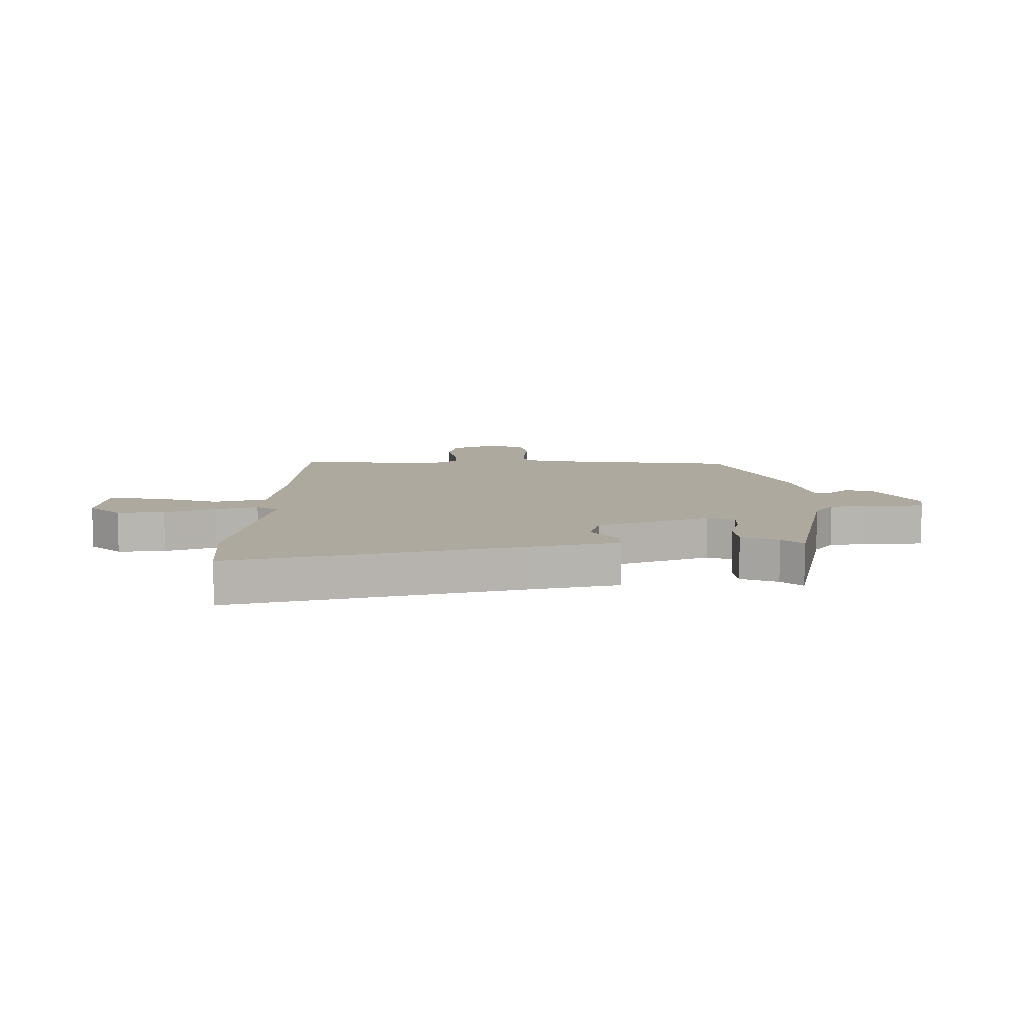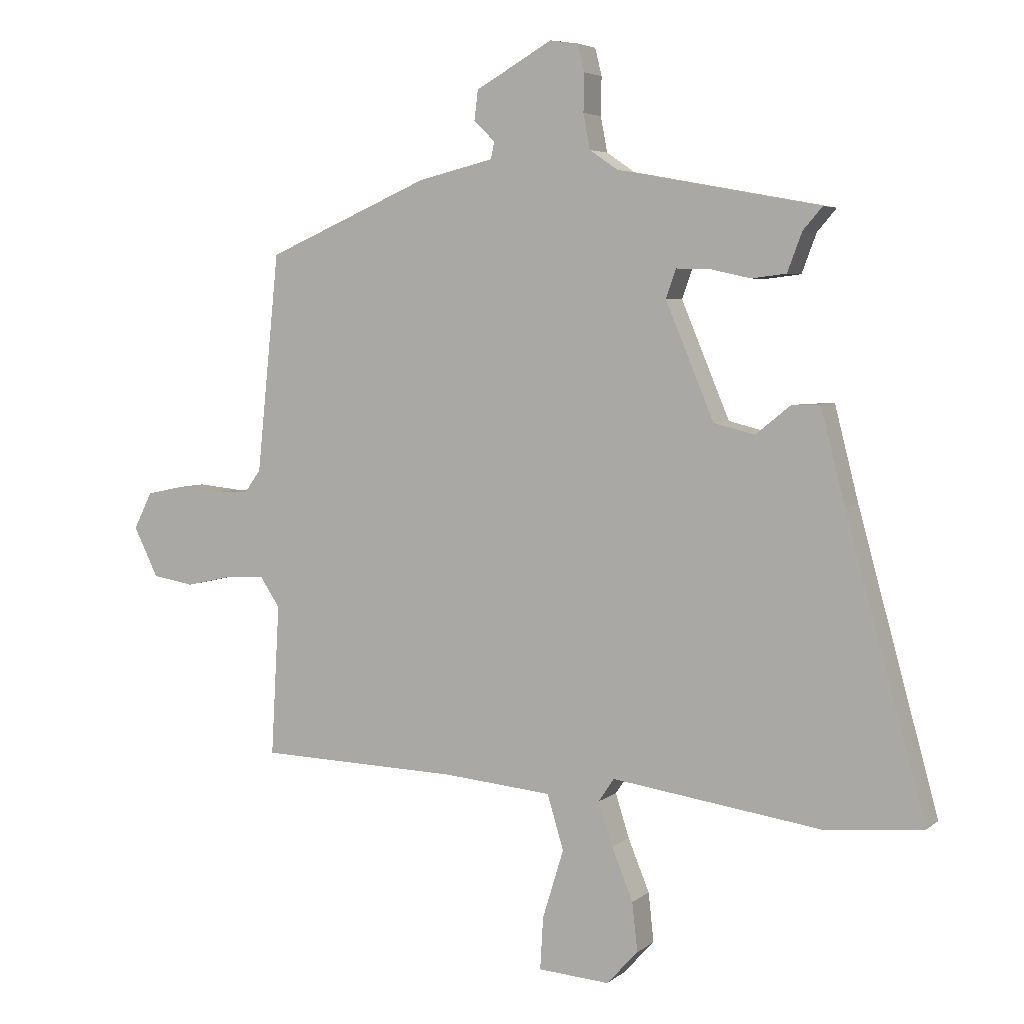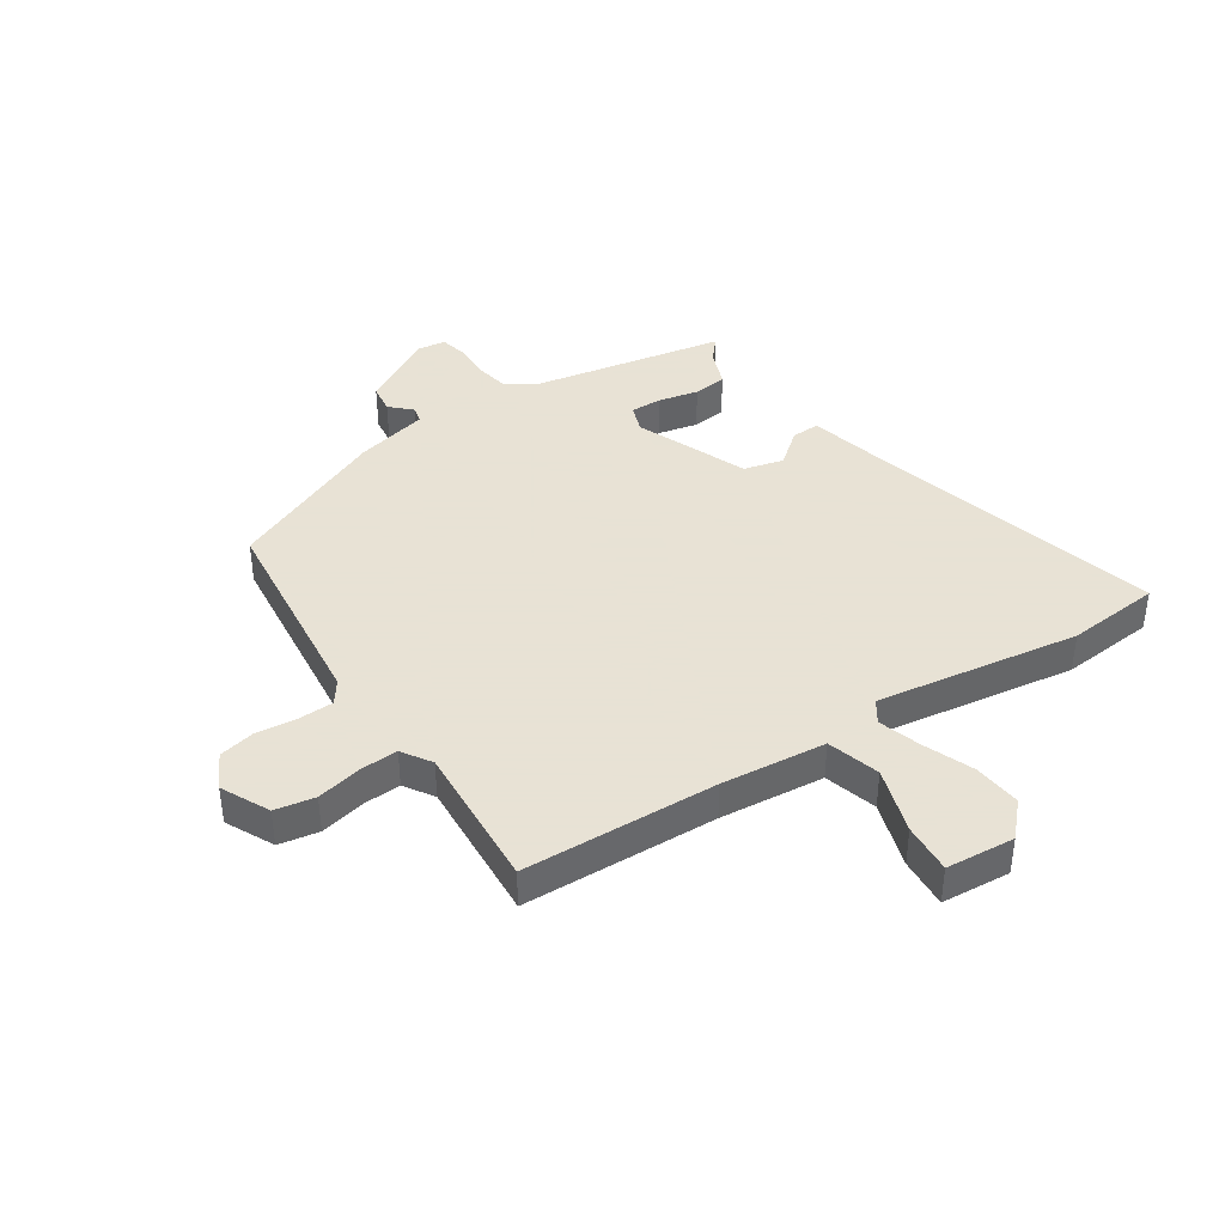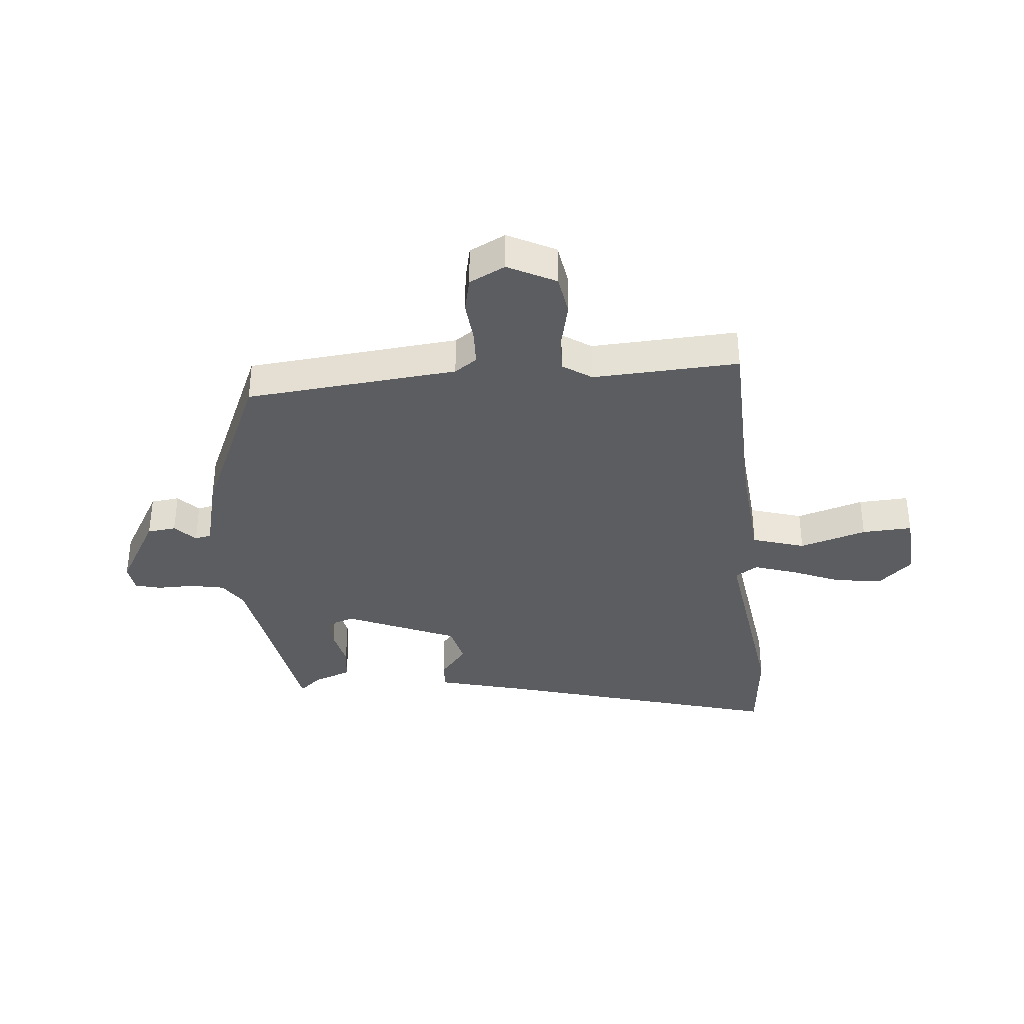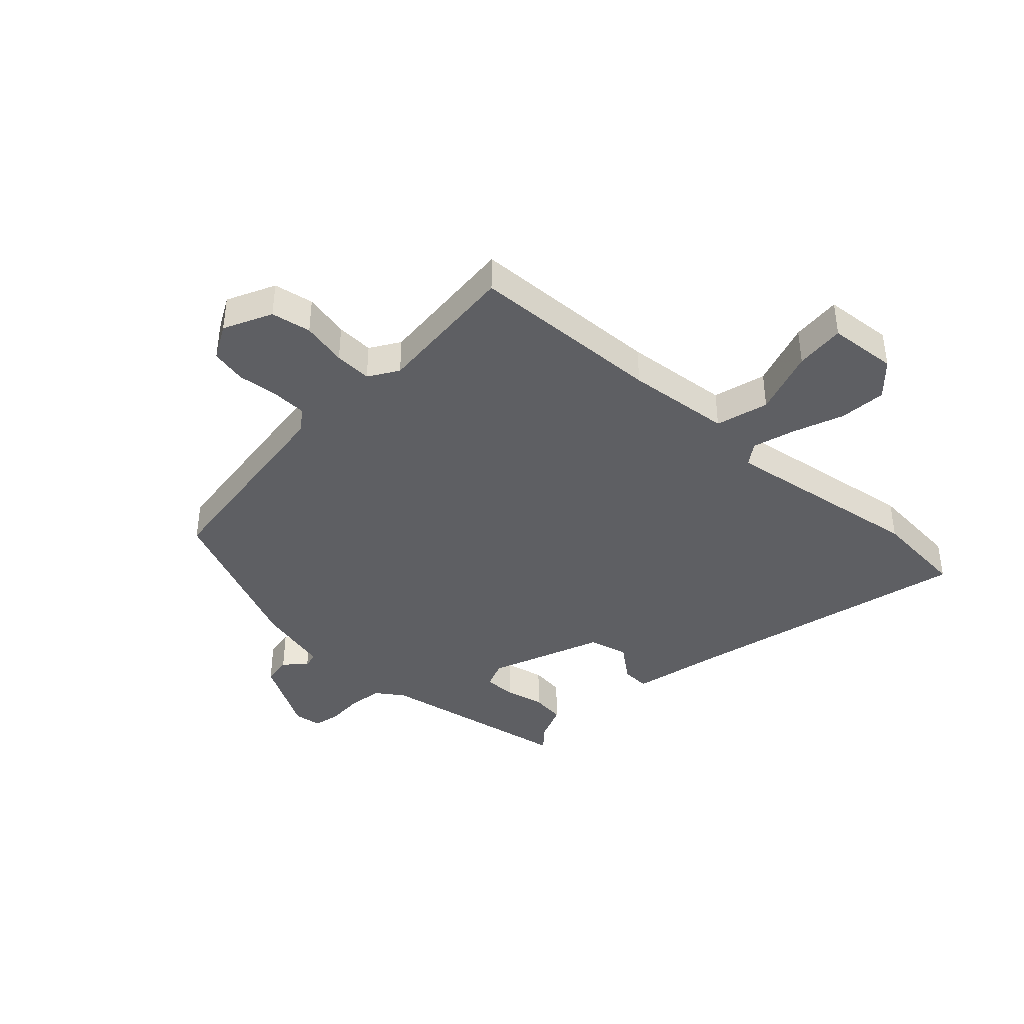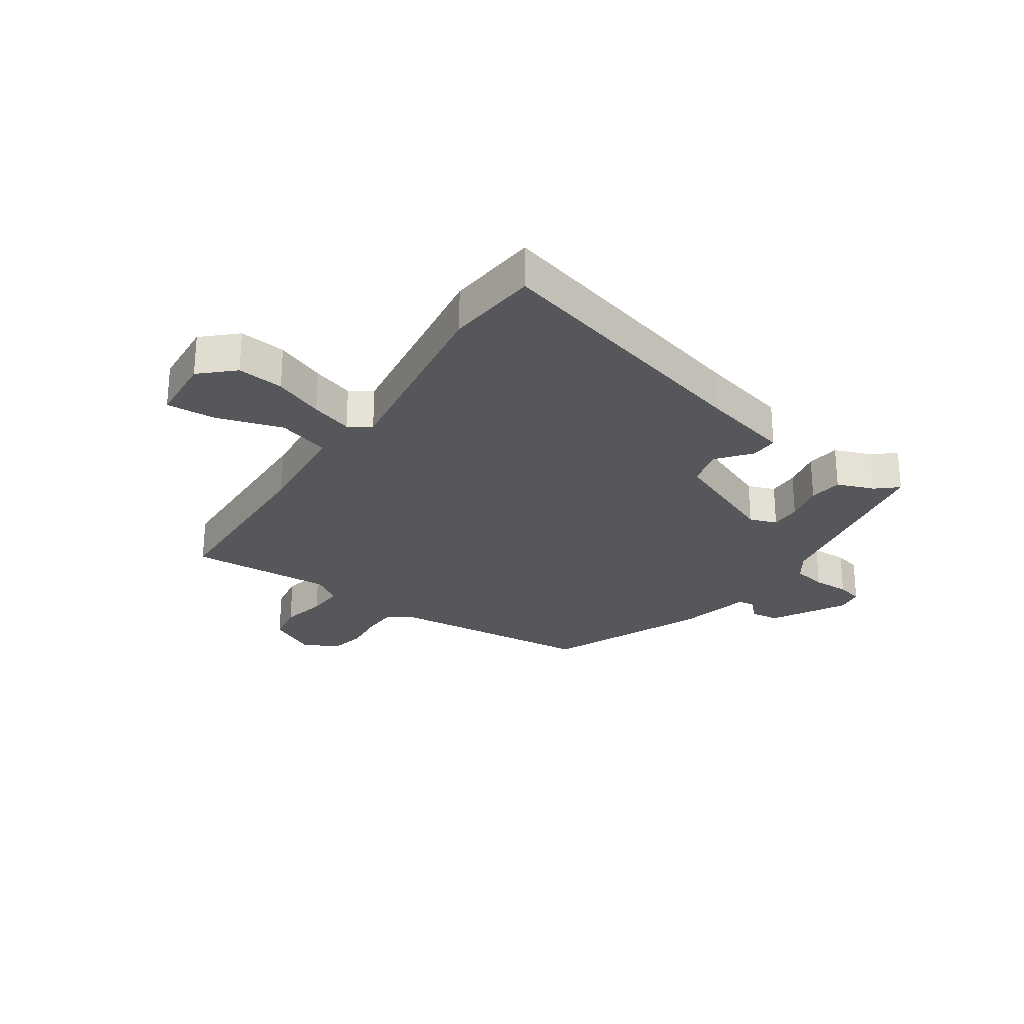
<metadata>
{"format":"obj","ext":"obj","renderer":"f3d","projection":"perspective","resolution":1024,"background":"white","views":[{"elev":9.1,"azim":-89.2,"up":"+Y"},{"elev":4.7,"azim":-155.0,"up":"+Z"},{"elev":40.6,"azim":146.9,"up":"+Y"},{"elev":-36.5,"azim":94.9,"up":"+Y"},{"elev":-40.9,"azim":137.5,"up":"+Y"},{"elev":-26.5,"azim":-124.1,"up":"+Y"}]}
</metadata>
<code>
v 0.484 0.07 -0.456
v 0.15 0.07 -0.467
v -0.03 0.07 -0.484
v -0.057 0.07 -0.574
v -0.022 0.07 -0.688
v -0.017 0.07 -0.774
v -0.135 0.07 -0.783
v -0.187 0.07 -0.727
v -0.178 0.07 -0.646
v -0.143 0.07 -0.56
v -0.12 0.07 -0.488
v -0.145 0.07 -0.45
v -0.494 0.07 -0.501
v -0.655 0.07 -0.486
v -0.522 0.07 -0.002
v -0.483 0.07 0.152
v -0.435 0.07 0.15
v -0.378 0.07 0.104
v -0.31 0.07 0.121
v -0.23 0.07 0.312
v -0.247 0.07 0.359
v -0.301 0.07 0.358
v -0.369 0.07 0.343
v -0.427 0.07 0.35
v -0.451 0.07 0.414
v -0.483 0.07 0.451
v -0.148 0.07 0.513
v -0.101 0.07 0.545
v -0.09 0.07 0.603
v -0.091 0.07 0.666
v -0.08 0.07 0.711
v -0.033 0.07 0.718
v 0.094 0.07 0.646
v 0.1 0.07 0.597
v 0.065 0.07 0.563
v 0.071 0.07 0.535
v 0.196 0.07 0.505
v 0.468 0.07 0.387
v 0.505 0.07 0.025
v 0.532 0.07 -0.013
v 0.592 0.07 -0.015
v 0.663 0.07 -0.008
v 0.724 0.07 -0.021
v 0.755 0.07 -0.082
v 0.714 0.07 -0.164
v 0.645 0.07 -0.176
v 0.567 0.07 -0.159
v 0.503 0.07 -0.156
v 0.47 0.07 -0.206
v 0.484 0 -0.456
v 0.15 0 -0.467
v -0.03 0 -0.484
v -0.057 0 -0.574
v -0.022 0 -0.688
v -0.017 0 -0.774
v -0.135 0 -0.783
v -0.187 0 -0.727
v -0.178 0 -0.646
v -0.143 0 -0.56
v -0.12 0 -0.488
v -0.145 0 -0.45
v -0.494 0 -0.501
v -0.655 0 -0.486
v -0.522 0 -0.002
v -0.483 0 0.152
v -0.435 0 0.15
v -0.378 0 0.104
v -0.31 0 0.121
v -0.23 0 0.312
v -0.247 0 0.359
v -0.301 0 0.358
v -0.369 0 0.343
v -0.427 0 0.35
v -0.451 0 0.414
v -0.483 0 0.451
v -0.148 0 0.513
v -0.101 0 0.545
v -0.09 0 0.603
v -0.091 0 0.666
v -0.08 0 0.711
v -0.033 0 0.718
v 0.094 0 0.646
v 0.1 0 0.597
v 0.065 0 0.563
v 0.071 0 0.535
v 0.196 0 0.505
v 0.468 0 0.387
v 0.505 0 0.025
v 0.532 0 -0.013
v 0.592 0 -0.015
v 0.663 0 -0.008
v 0.724 0 -0.021
v 0.755 0 -0.082
v 0.714 0 -0.164
v 0.645 0 -0.176
v 0.567 0 -0.159
v 0.503 0 -0.156
v 0.47 0 -0.206
f 45 46 47
f 44 45 47
f 43 44 47
f 42 43 47
f 41 42 47
f 40 41 47 48
f 39 40 48 49
f 38 39 49
f 37 38 49
f 36 37 49
f 33 34 35
f 32 33 35
f 31 32 35
f 30 31 35
f 29 30 35
f 28 29 35 36
f 49 1 2
f 36 49 2
f 28 36 2
f 27 28 2
f 22 23 24 25
f 25 26 27
f 22 25 27
f 21 22 27
f 15 16 17 18
f 15 18 19
f 14 15 19
f 13 14 19
f 12 13 19
f 11 12 19 20
f 8 9 10
f 7 8 10
f 6 7 10
f 5 6 10
f 4 5 10
f 3 4 10 11
f 2 3 11 20
f 2 20 21 27
f 96 95 94
f 96 94 93
f 96 93 92
f 96 92 91
f 96 91 90
f 97 96 90 89
f 98 97 89 88
f 98 88 87
f 98 87 86
f 98 86 85
f 84 83 82
f 84 82 81
f 84 81 80
f 84 80 79
f 84 79 78
f 85 84 78 77
f 51 50 98
f 51 98 85
f 51 85 77
f 51 77 76
f 74 73 72 71
f 76 75 74
f 76 74 71
f 76 71 70
f 67 66 65 64
f 68 67 64
f 68 64 63
f 68 63 62
f 68 62 61
f 69 68 61 60
f 59 58 57
f 59 57 56
f 59 56 55
f 59 55 54
f 59 54 53
f 60 59 53 52
f 69 60 52 51
f 76 70 69 51
f 1 50 51 2
f 2 51 52 3
f 3 52 53 4
f 4 53 54 5
f 5 54 55 6
f 6 55 56 7
f 7 56 57 8
f 8 57 58 9
f 9 58 59 10
f 10 59 60 11
f 11 60 61 12
f 12 61 62 13
f 13 62 63 14
f 14 63 64 15
f 15 64 65 16
f 16 65 66 17
f 17 66 67 18
f 18 67 68 19
f 19 68 69 20
f 20 69 70 21
f 21 70 71 22
f 22 71 72 23
f 23 72 73 24
f 24 73 74 25
f 25 74 75 26
f 26 75 76 27
f 27 76 77 28
f 28 77 78 29
f 29 78 79 30
f 30 79 80 31
f 31 80 81 32
f 32 81 82 33
f 33 82 83 34
f 34 83 84 35
f 35 84 85 36
f 36 85 86 37
f 37 86 87 38
f 38 87 88 39
f 39 88 89 40
f 40 89 90 41
f 41 90 91 42
f 42 91 92 43
f 43 92 93 44
f 44 93 94 45
f 45 94 95 46
f 46 95 96 47
f 47 96 97 48
f 48 97 98 49
f 49 98 50 1

</code>
